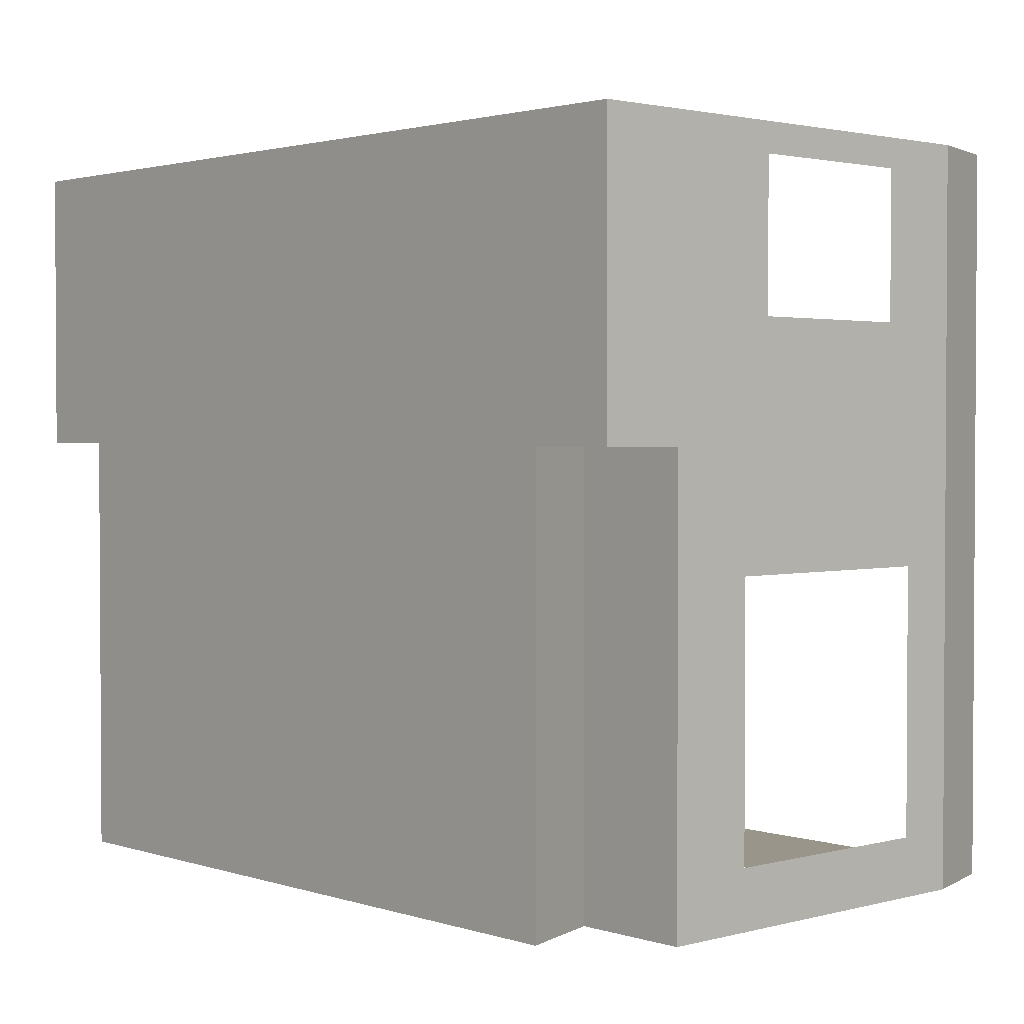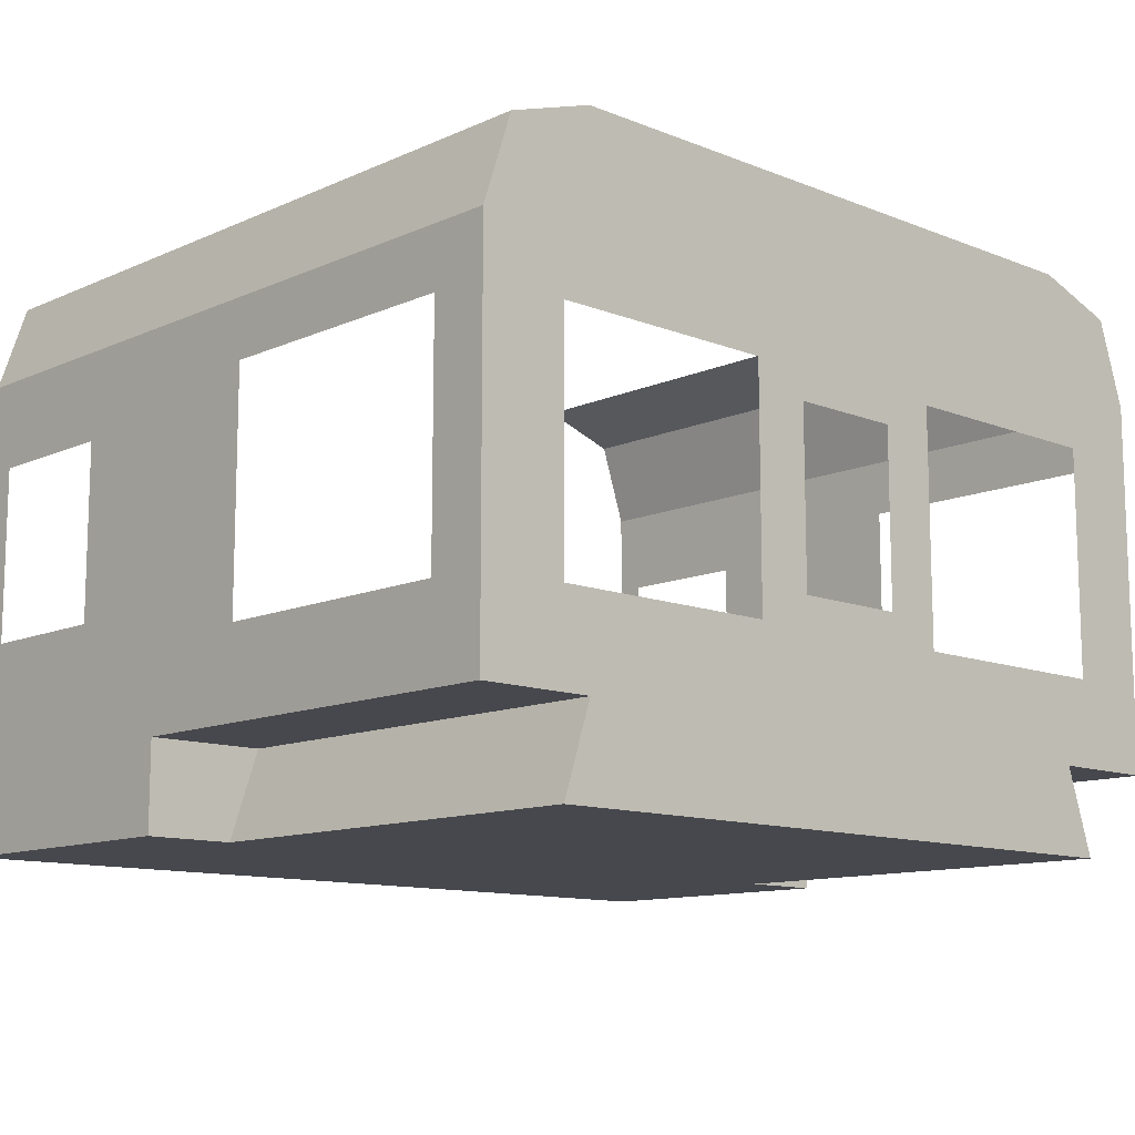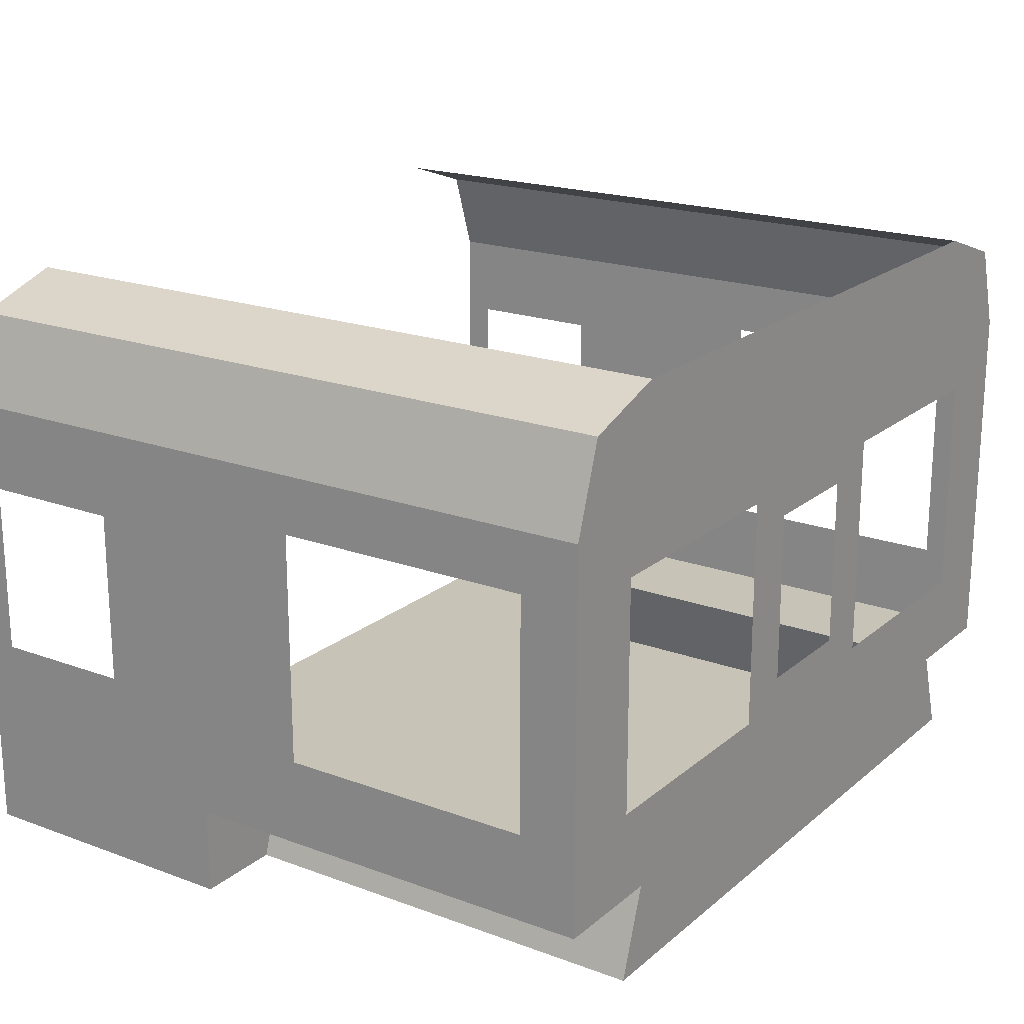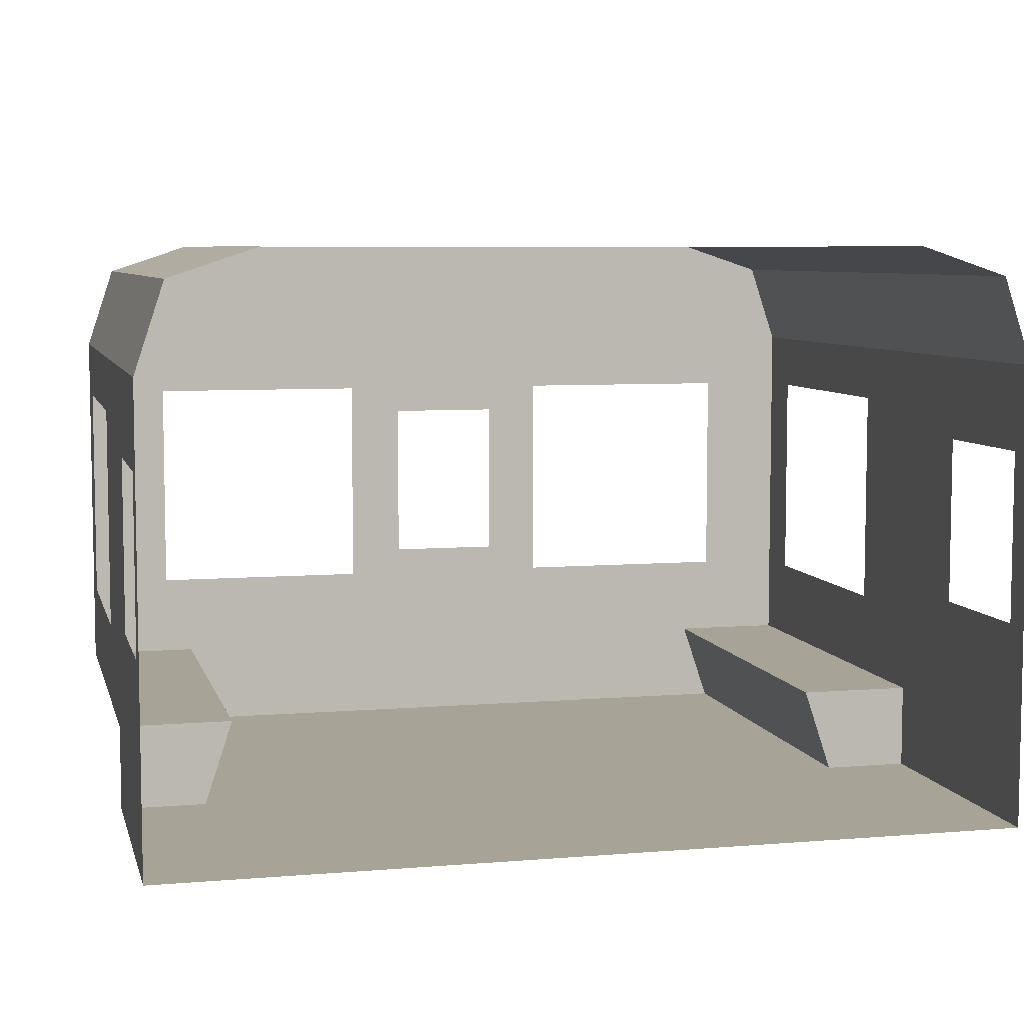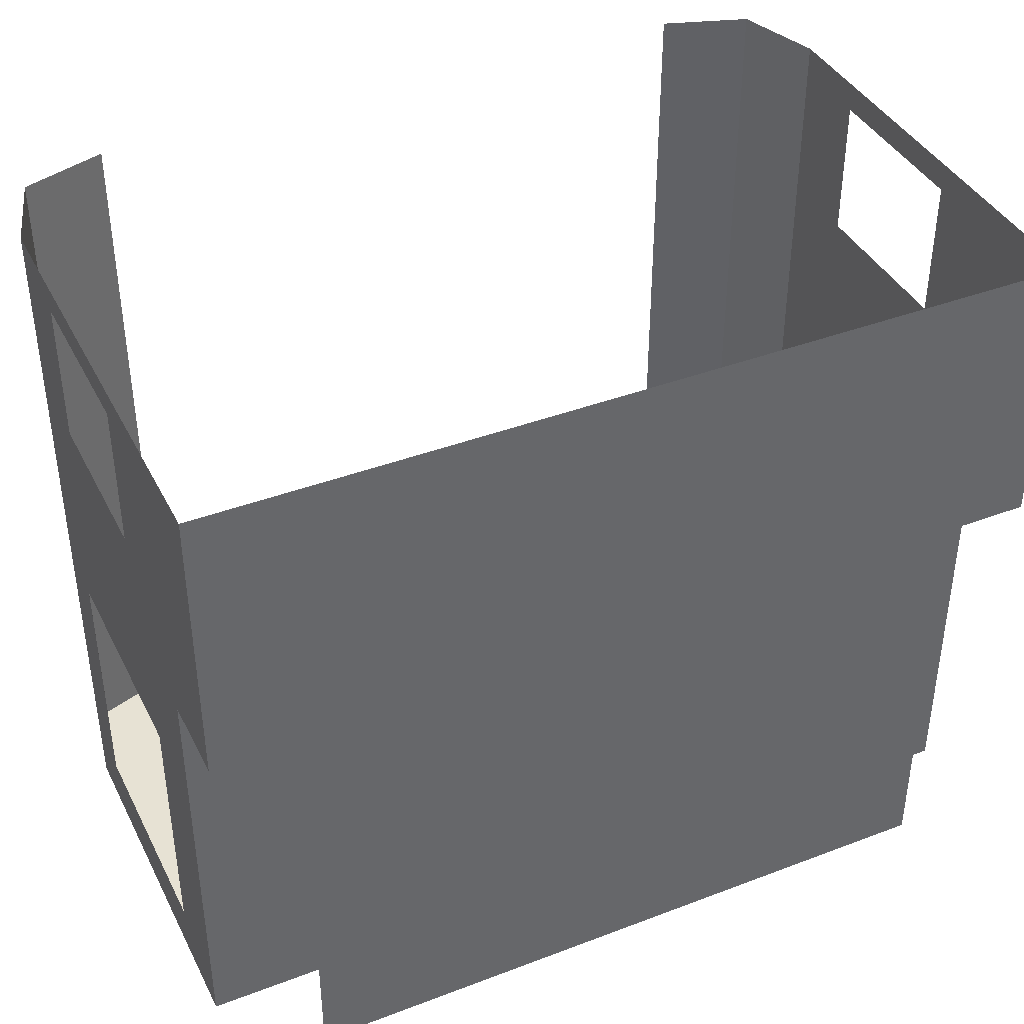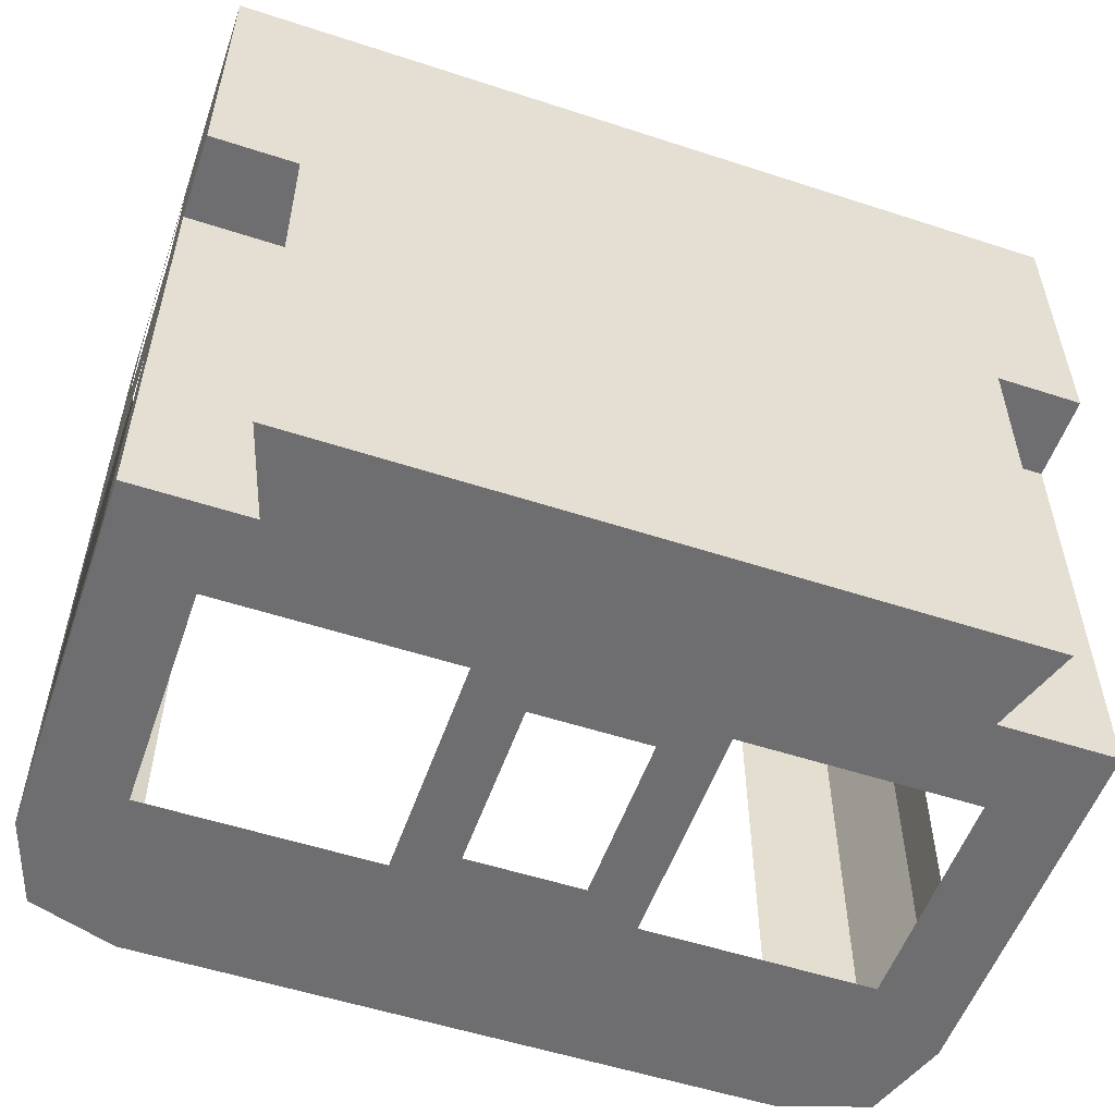
<metadata>
{"format":"obj","ext":"obj","renderer":"f3d","projection":"perspective","resolution":1024,"background":"white","views":[{"elev":2.0,"azim":-132.4,"up":"+Y"},{"elev":-11.7,"azim":-43.5,"up":"+Z"},{"elev":19.8,"azim":-55.8,"up":"+Z"},{"elev":6.7,"azim":166.3,"up":"+Z"},{"elev":40.0,"azim":154.9,"up":"+Y"},{"elev":-54.4,"azim":160.9,"up":"+Y"}]}
</metadata>
<code>
o PersonStanding.001_TrainCap
v 0.3 -2.5 0
v 1.5 -2.5 0
v 0.4 -2.5 0.3
v 0.1 -2.5 1.9
v 0.4 -2.5 2
v 0 -0 0
v 1e-06 -1 0.3
v 0.4 -1 0.3
v 1e-06 -2.3 0.6
v 1e-06 -1.4 0.6
v 0.3 -1 0
v 1e-06 -2.3 1.4
v 1e-06 -1.4 1.4
v 1e-06 -1 0
v 0 -0.7 1.6
v 0.4 -0 2
v 0.1 -0.7 1.9
v 0.1 -0 1.9
v 0.4 -0.7 2
v 1e-06 -2.5 0.3
v 0 -0 1.6
v 0 -0 1.4
v 0 -0.1 1.3
v 0 -0.6 1.3
v 1e-06 -2.5 1.6
v 0 -0.1 0.7
v 0 -0.6 0.7
v 0 -0.7 1.4
v 0 -0.7 0
v 1e-06 -2.5 0.6
v 1e-06 -2.5 1.4
v 0.3 -2.5 1.4
v 0.3 -2.5 0.6
v 1.1 -2.5 1.4
v 1.1 -2.5 0.6
v 1.3 -2.5 1.3
v 1.3 -2.5 0.7
v 1.5 -2.5 0.7
v 1.5 -2.5 2
v 2.7 -2.5 0
v 2.6 -2.5 0.3
v 2.9 -2.5 1.9
v 2.6 -2.5 2
v 3 0 0
v 3 -1 0.3
v 2.6 -1 0.3
v 3 -2.3 0.6
v 3 -1.4 0.6
v 2.7 -1 0
v 1.5 -0 0
v 3 -2.3 1.4
v 3 -1.4 1.4
v 3 -1 0
v 3 -0.7 1.6
v 2.6 0 2
v 2.9 -0.7 1.9
v 2.9 0 1.9
v 2.6 -0.7 2
v 3 -2.5 0.3
v 3 0 1.6
v 3 0 1.4
v 3 -0.1 1.3
v 3 -0.6 1.3
v 3 -2.5 1.6
v 3 -0.1 0.7
v 3 -0.6 0.7
v 3 -0.7 1.4
v 3 -0.7 0
v 3 -2.5 0.6
v 3 -2.5 1.4
v 2.7 -2.5 1.4
v 2.7 -2.5 0.6
v 1.9 -2.5 1.4
v 1.9 -2.5 0.6
v 1.7 -2.5 1.3
v 1.7 -2.5 0.7
v 1.5 -2.5 1.3
f 28 10 7
f 17 18 19
f 15 21 17
f 13 15 12
f 26 27 6
f 13 28 15
f 10 9 7
f 7 11 14
f 22 24 23
f 17 21 18
f 25 31 12
f 19 18 16
f 24 28 27
f 12 15 25
f 7 9 20
f 15 17 25
f 15 22 21
f 27 28 29
f 8 11 7
f 14 11 29
f 22 28 24
f 7 14 29
f 15 28 22
f 29 28 7
f 13 10 28
f 12 31 30
f 9 30 20
f 9 12 30
f 26 22 23
f 8 1 11
f 1 2 11
f 7 3 8
f 25 17 4
f 4 19 5
f 3 1 8
f 20 3 7
f 17 19 4
f 34 36 37
f 31 32 33
f 5 25 4
f 31 33 30
f 2 1 3
f 3 20 30
f 5 32 25
f 32 31 25
f 33 35 3
f 56 58 57
f 33 3 30
f 52 51 54
f 35 34 37
f 67 45 48
f 54 56 60
f 5 34 32
f 35 37 2
f 37 38 2
f 35 2 3
f 5 39 34
f 29 11 6
f 39 36 34
f 52 54 67
f 48 45 47
f 49 44 50
f 45 53 49
f 61 62 63
f 56 57 60
f 64 51 70
f 58 55 57
f 63 66 67
f 51 64 54
f 45 59 47
f 54 64 56
f 54 60 61
f 66 68 67
f 46 45 49
f 53 68 49
f 61 63 67
f 45 68 53
f 54 61 67
f 68 45 67
f 52 67 48
f 51 69 70
f 47 59 69
f 47 69 51
f 65 62 61
f 46 49 40
f 45 46 41
f 64 42 56
f 42 43 58
f 41 46 40
f 59 45 41
f 56 42 58
f 73 76 75
f 70 72 71
f 43 42 64
f 70 69 72
f 41 69 59
f 43 64 71
f 71 64 70
f 72 41 74
f 72 69 41
f 74 76 73
f 43 71 73
f 11 50 6
f 11 2 50
f 77 36 39
f 49 50 2
f 40 49 2
f 2 41 40
f 74 2 76
f 76 2 38
f 74 41 2
f 43 73 39
f 77 39 75
f 39 73 75
f 6 27 29
f 6 22 26
f 68 44 49
f 65 44 66
f 44 68 66
f 44 65 61

</code>
